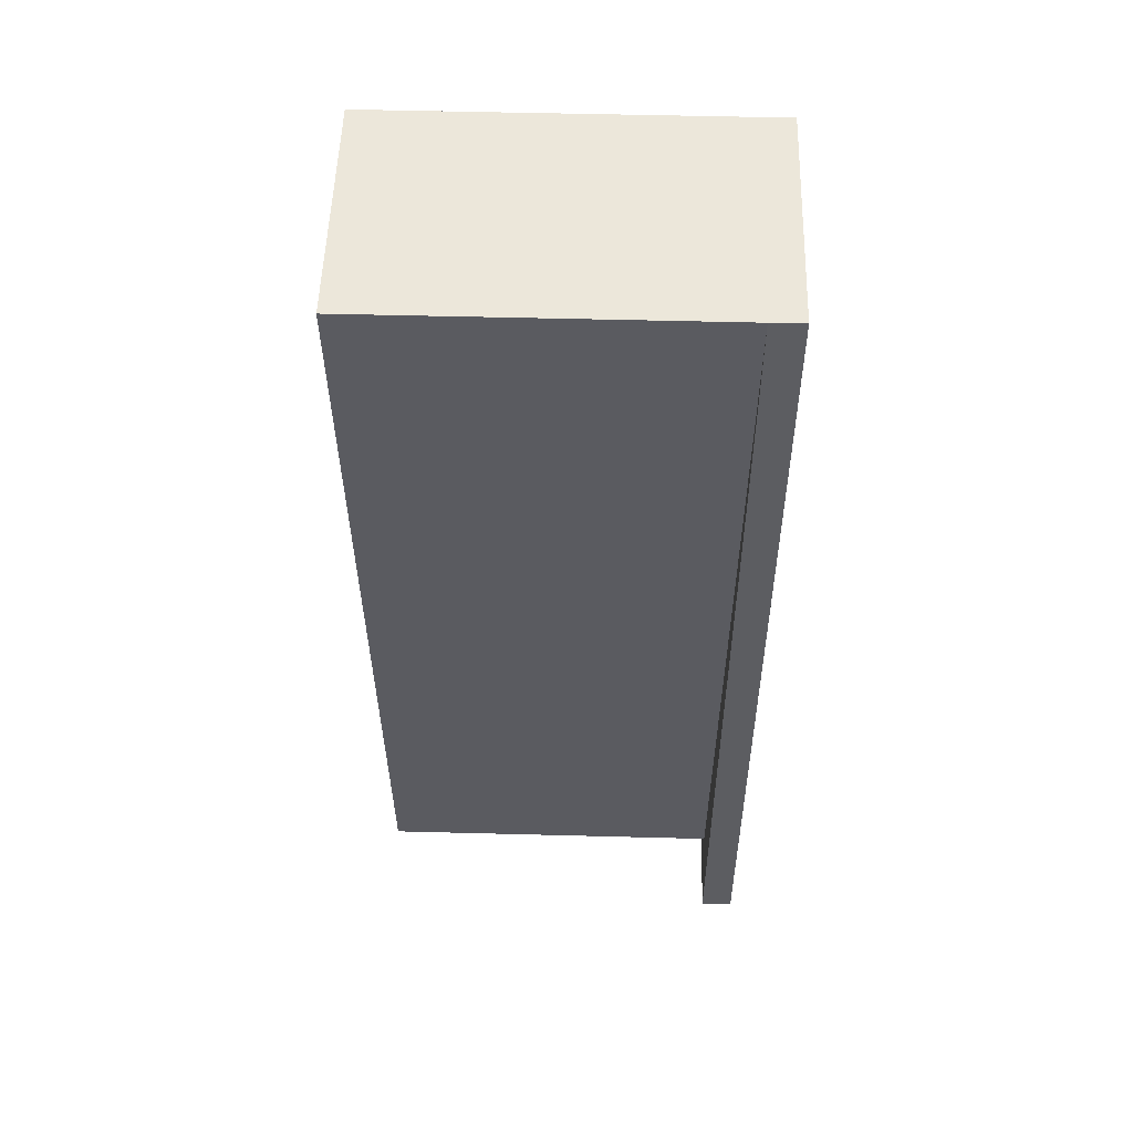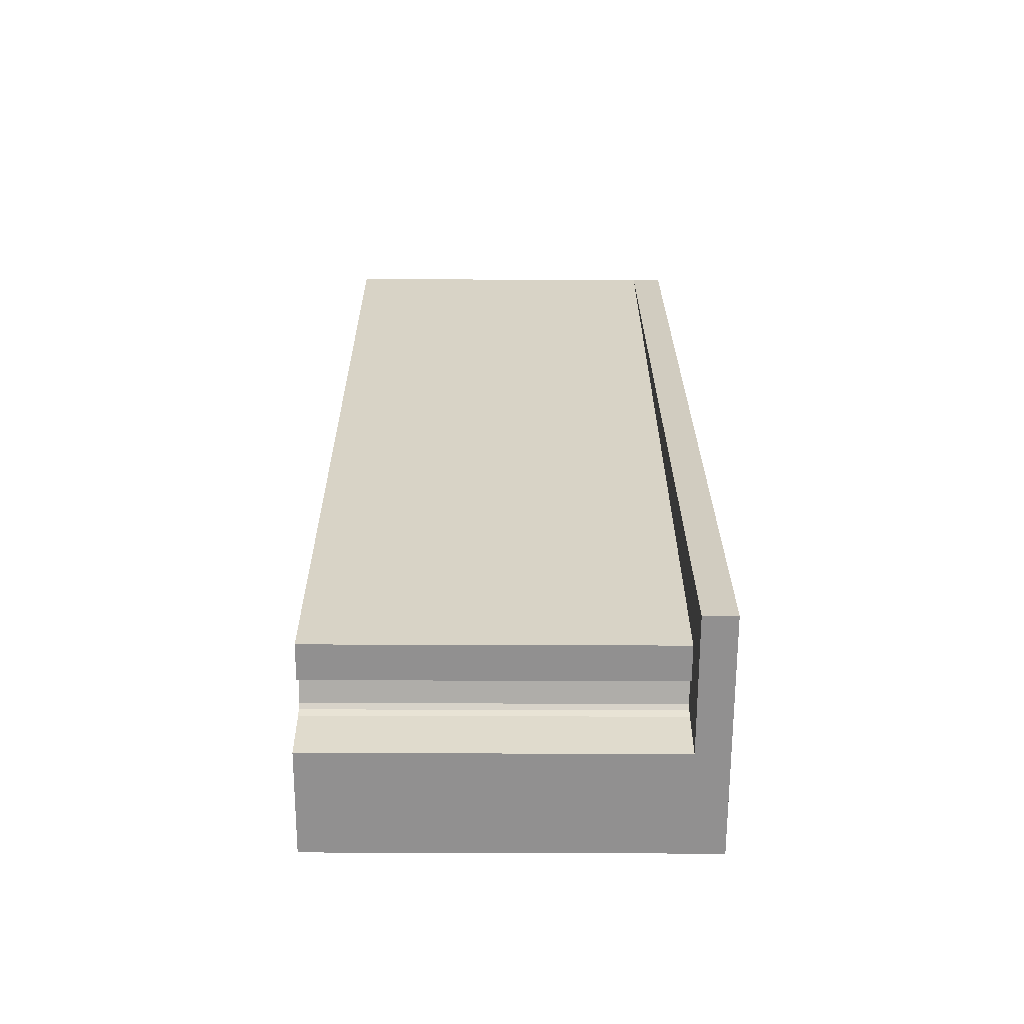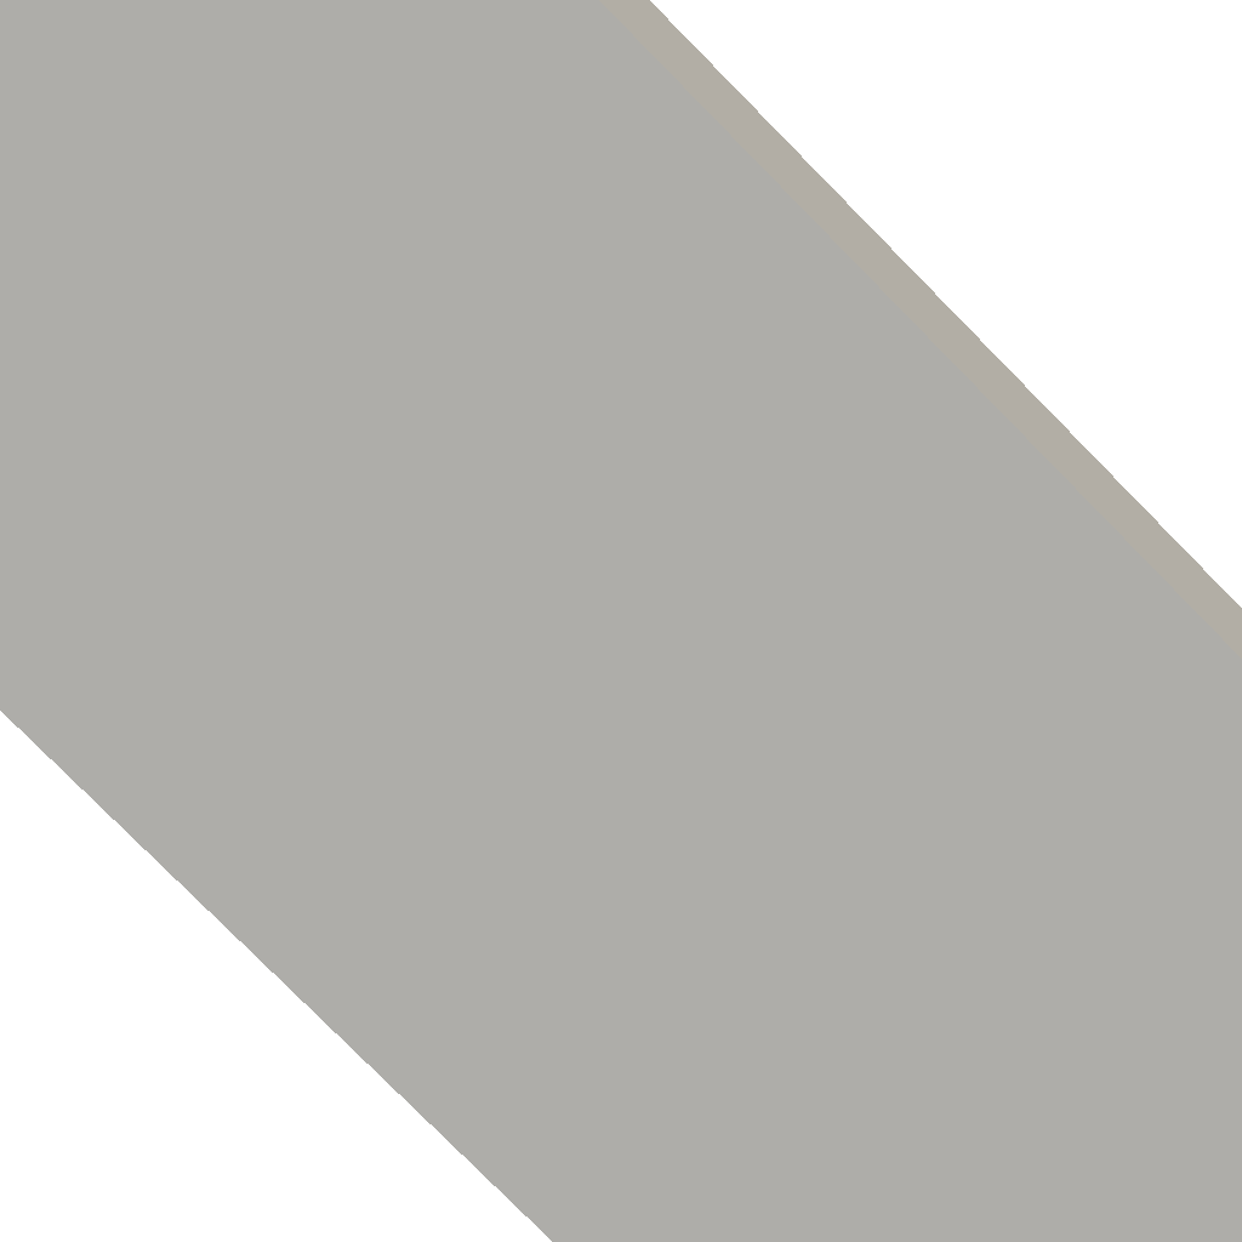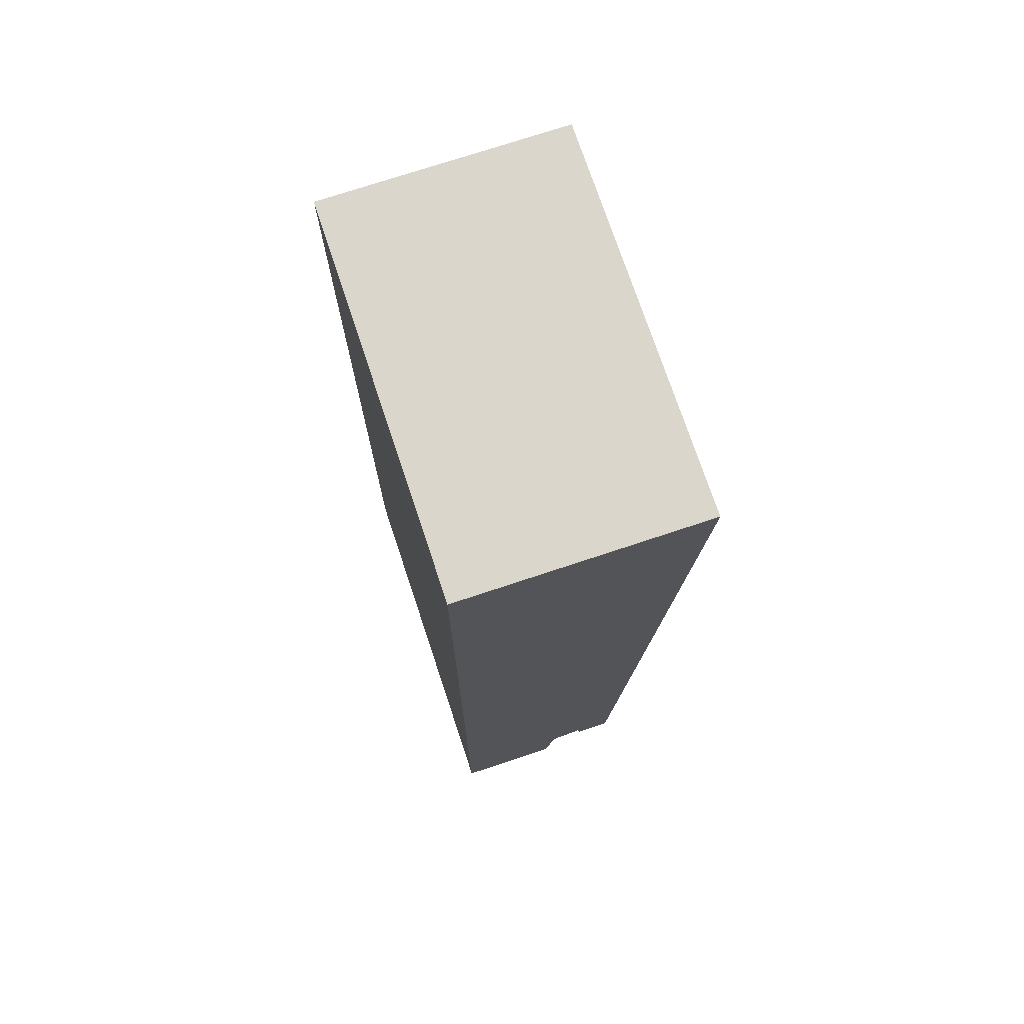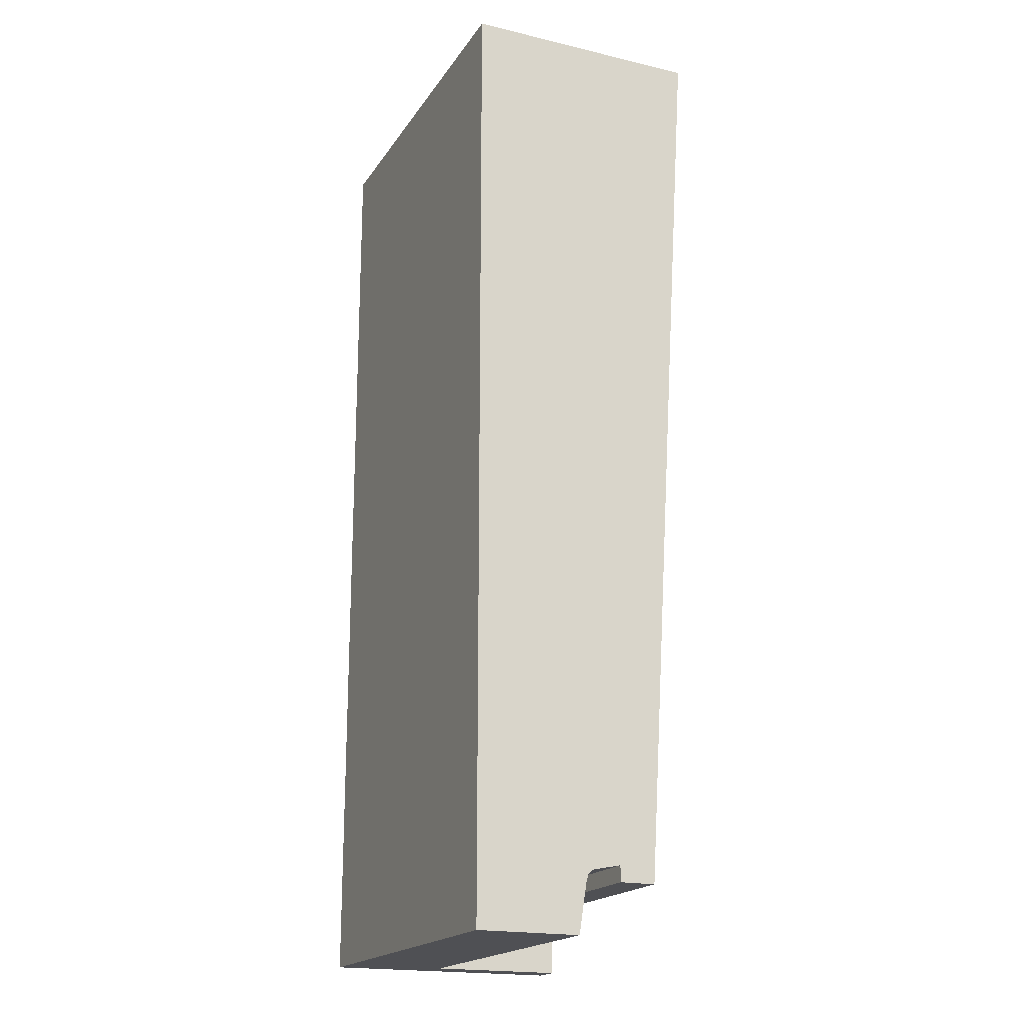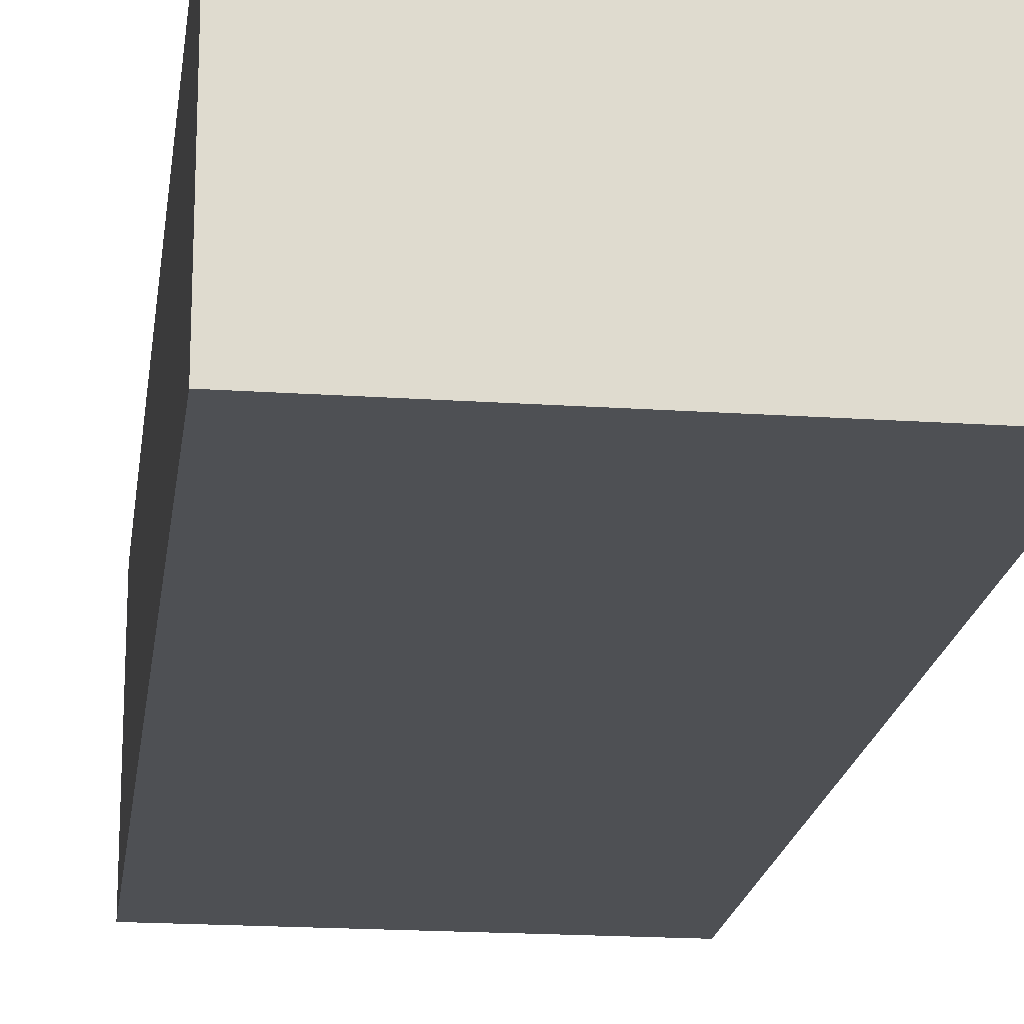
<metadata>
{"format":"obj","ext":"obj","renderer":"f3d","projection":"perspective","resolution":1024,"background":"white","views":[{"elev":53.0,"azim":-178.4,"up":"+Z"},{"elev":-65.8,"azim":179.8,"up":"+Z"},{"elev":-77.1,"azim":-135.6,"up":"+Y"},{"elev":73.7,"azim":71.6,"up":"+Z"},{"elev":-19.2,"azim":66.2,"up":"+Z"},{"elev":-19.0,"azim":-7.3,"up":"+Y"}]}
</metadata>
<code>
v 2400 -2.135e-13 0
v 0 2.31e-11 6000
v 0 -2.135e-13 6.366e-12
v 2400 2.31e-11 6000
v 0 1500 9.095e-13
v 0 1500 6000
v 200.9 742.6 383.2
v 2400 714 360.8
v 200.9 714 360.8
v 2400 742.6 383.2
v 2400 1500 6000
v 2400 925 420
v 2400 700 314.8
v 2400 650.4 -2.728e-12
v 2400 1150 320
v 2400 925 320
v 200.9 1500 6000
v 200.9 1500 9.095e-13
v 200.9 1150 320
v 200.9 925 320
v 200.9 650.4 -2.728e-12
v 200.9 700 314.8
v 200.9 925 420
g obj_59664573
f 1 2 3
f 2 1 4
f 5 2 6
f 2 5 3
f 7 8 9
f 8 7 10
f 1 11 4
f 11 1 10
f 11 10 12
f 10 1 8
f 8 1 13
f 13 1 14
f 12 15 11
f 15 12 16
f 17 5 6
f 5 17 18
f 19 16 20
f 16 19 15
f 11 19 17
f 19 11 15
f 13 21 22
f 21 13 14
f 8 22 9
f 22 8 13
f 23 10 7
f 10 23 12
f 7 20 23
f 20 7 9
f 20 9 22
f 20 22 19
f 19 18 17
f 18 19 22
f 18 22 21
f 16 23 20
f 23 16 12
f 11 2 4
f 2 11 6
f 6 11 17
f 14 1 21
f 3 21 1
f 21 3 5
f 21 5 18

</code>
